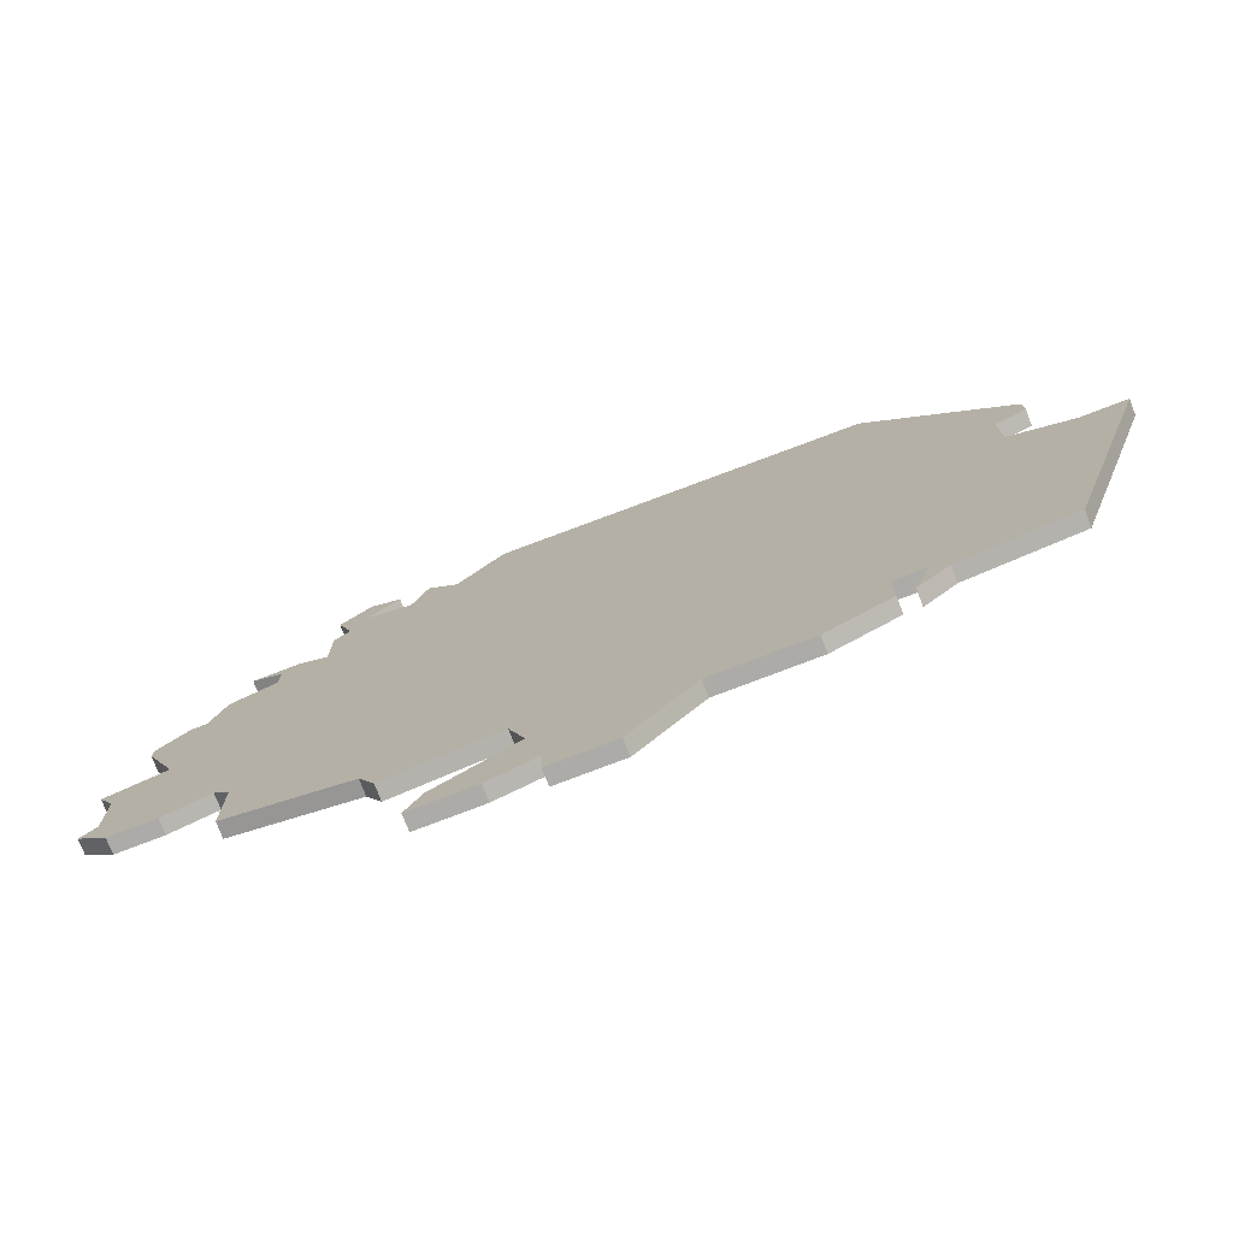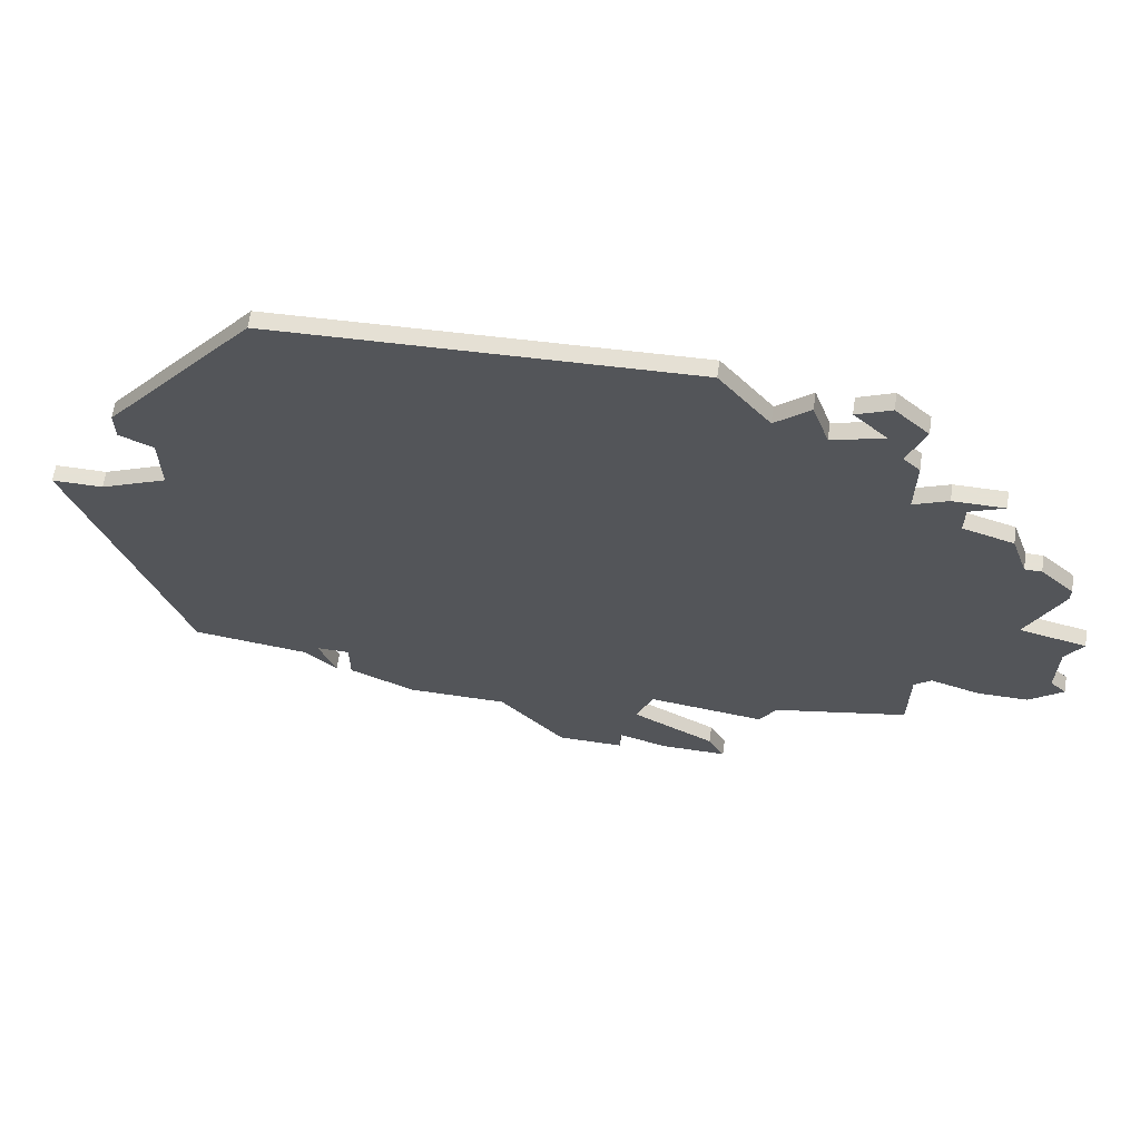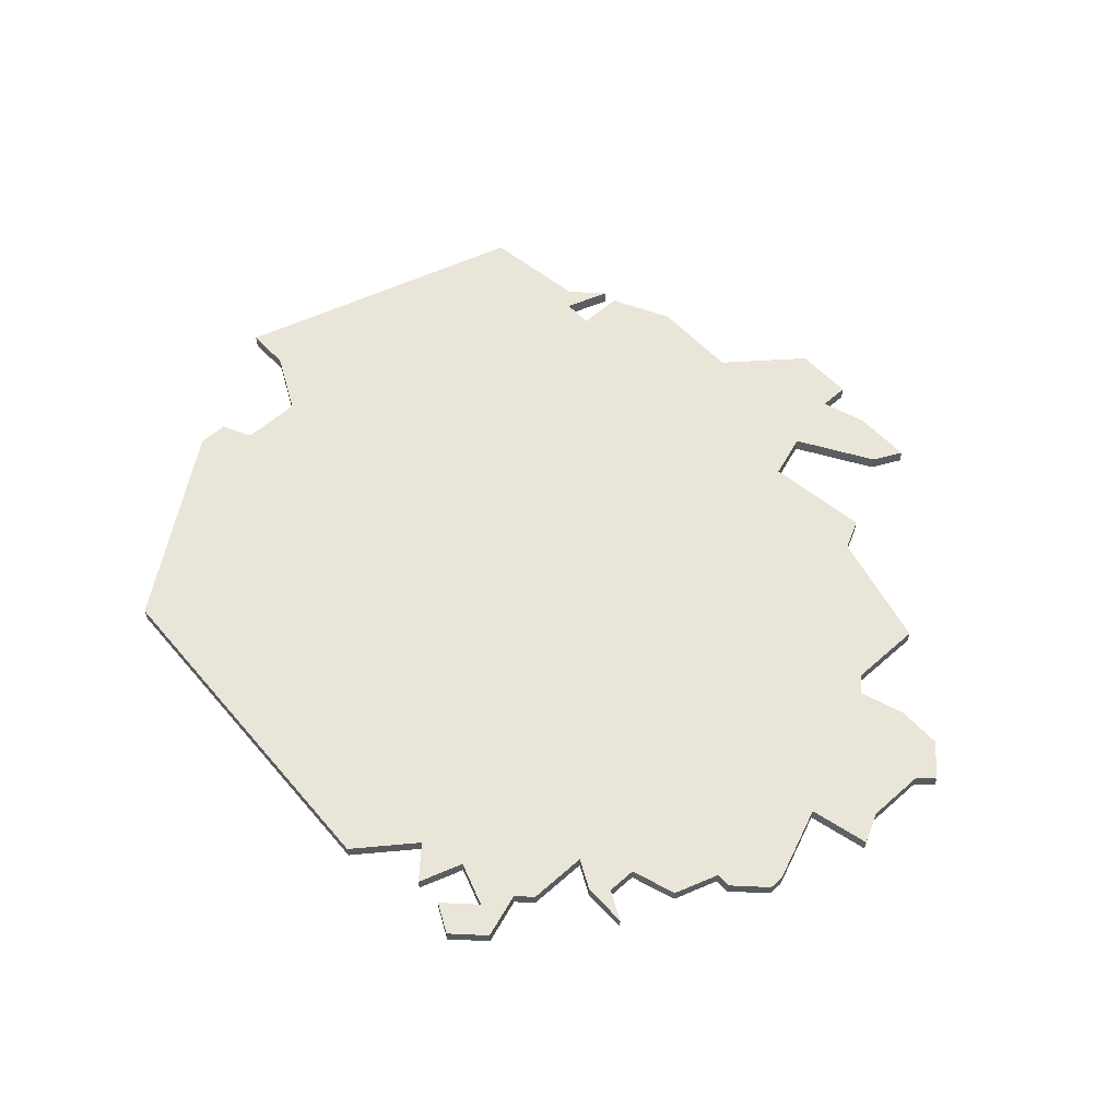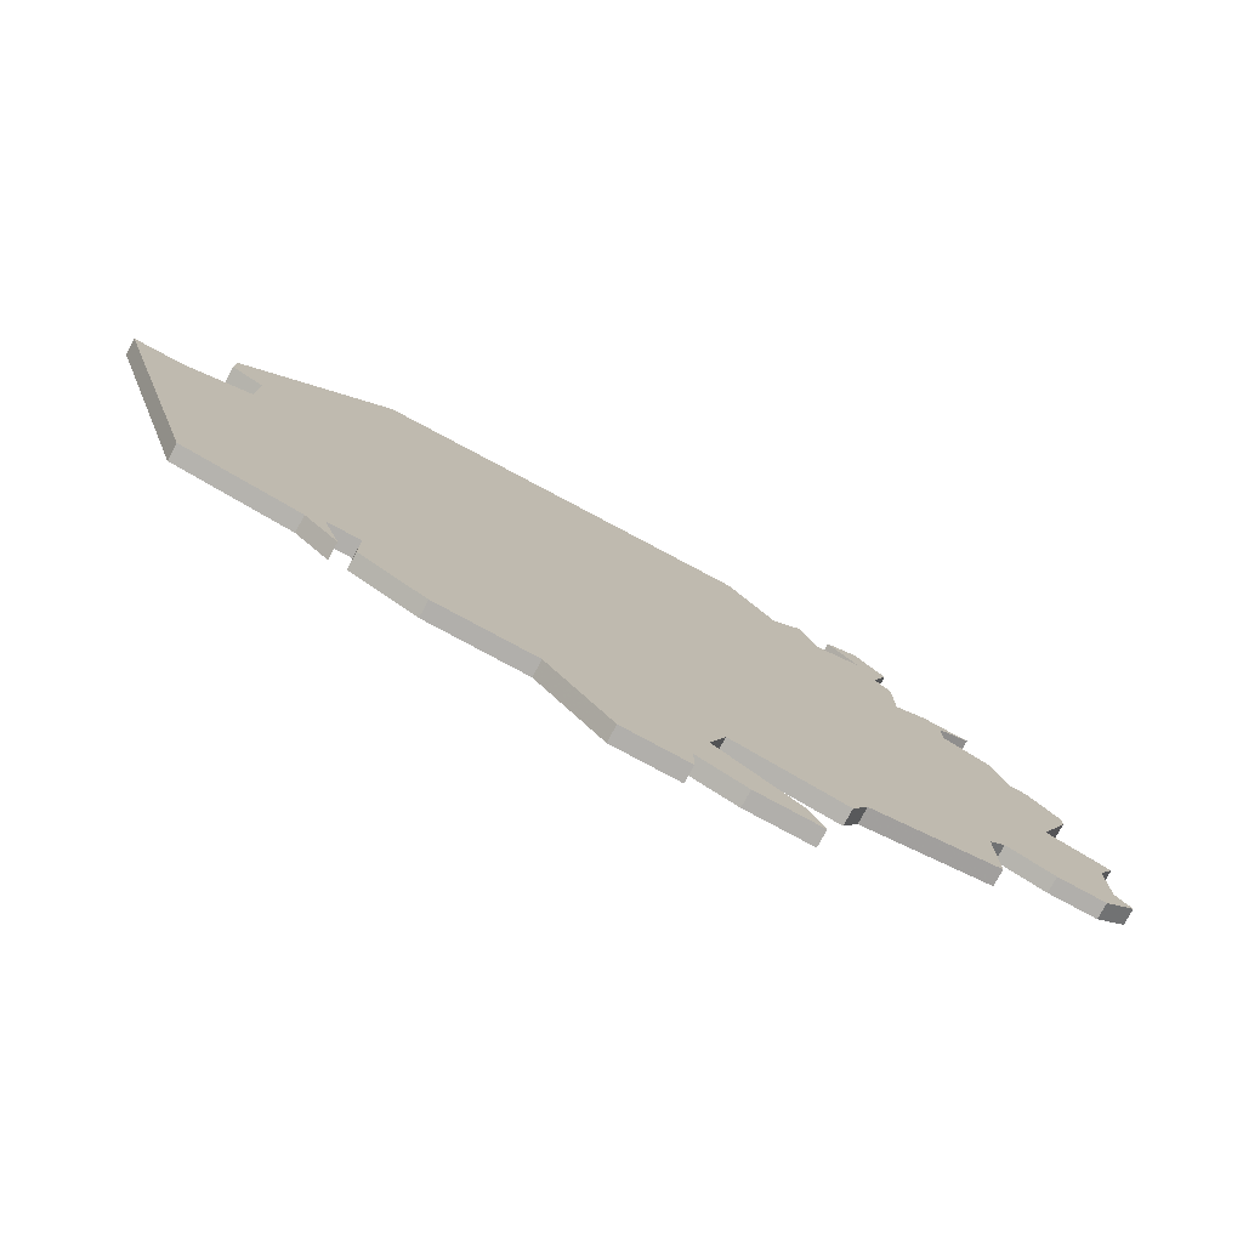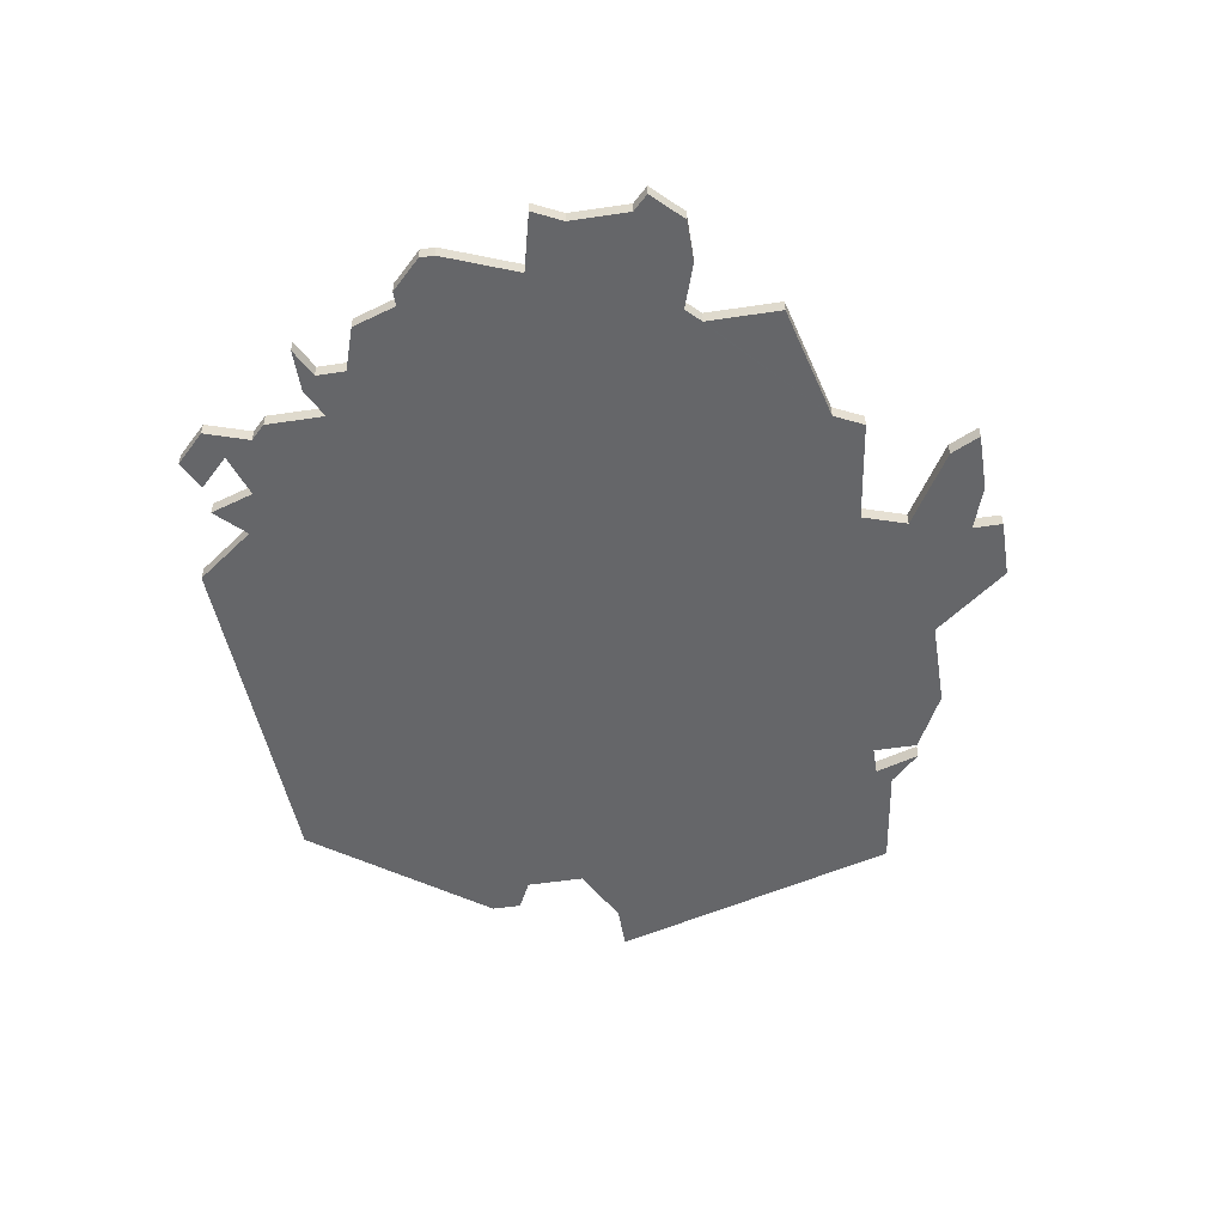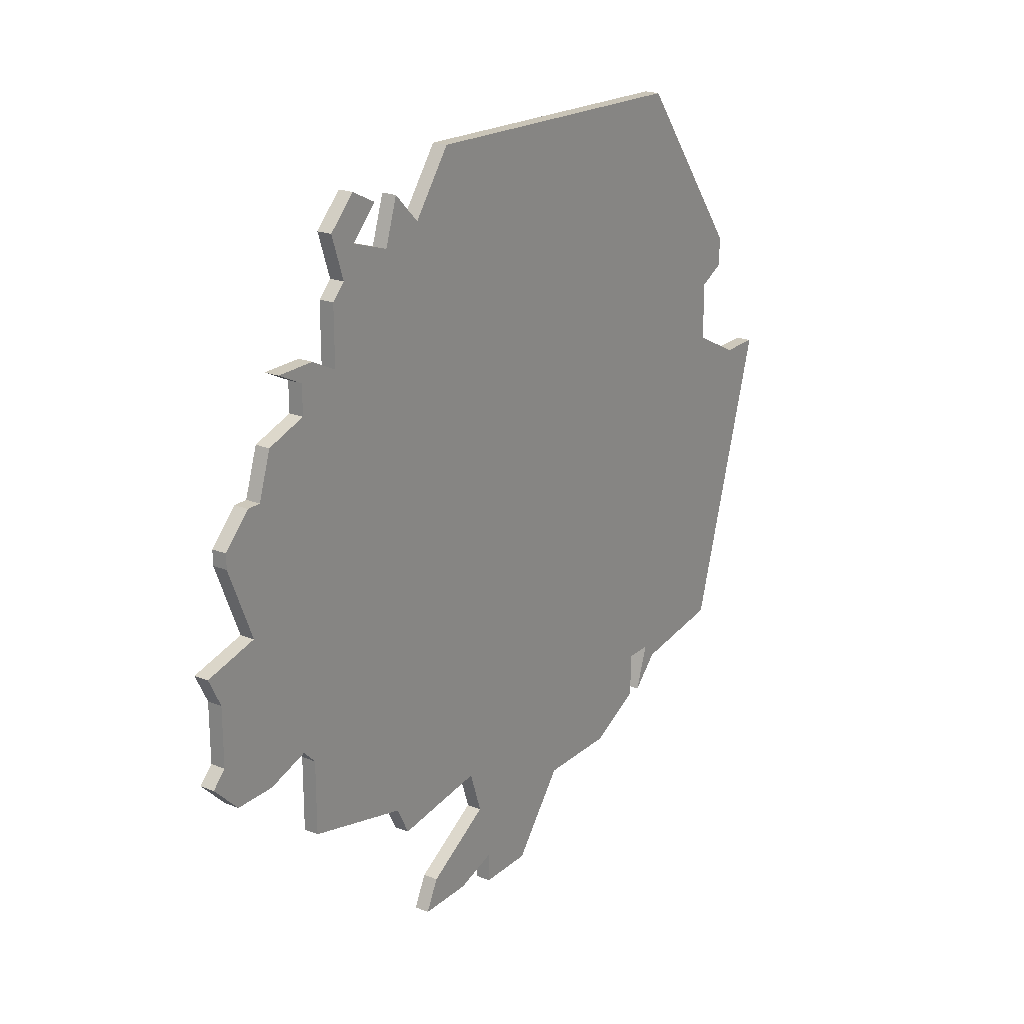
<metadata>
{"format":"obj","ext":"obj","renderer":"f3d","projection":"perspective","resolution":1024,"background":"white","views":[{"elev":-76.3,"azim":21.0,"up":"+Y"},{"elev":64.9,"azim":-171.7,"up":"+Y"},{"elev":58.3,"azim":-132.3,"up":"+Z"},{"elev":-78.2,"azim":151.6,"up":"+Y"},{"elev":-51.9,"azim":-80.8,"up":"+Z"},{"elev":21.8,"azim":-55.2,"up":"+Y"}]}
</metadata>
<code>
v 2956 -416 0
v 2958 -421 0
v 2954 -422 0
v 2955 -424 0
v 2955 -428 0
v 2954 -429 0
v 2956 -431 0
v 2959 -431 0
v 2962 -430 0
v 2963 -431 0
v 2963 -435 0
v 2963 -436 0
v 2971 -438 0
v 2972 -440 0
v 2979 -439 0
v 2980 -442 0
v 2975 -445 0
v 2974 -447 0
v 2978 -447 0
v 2981 -446 0
v 2981 -448 0
v 2985 -448 0
v 2989 -443 0
v 2990 -443 0
v 2995 -443 0
v 2999 -441 0
v 2999 -438 0
v 3001 -438 0
v 3000 -441 0
v 3002 -439 0
v 3009 -438 0
v 3015 -418 0
v 3012 -418 0
v 3008 -416 0
v 3008 -412 0
v 3010 -411 0
v 3010 -409 0
v 3001 -397 0
v 2977 -396 0
v 2974 -400 0
v 2972 -398 0
v 2971 -401 0
v 2968 -400 0
v 2970 -398 0
v 2968 -397 0
v 2966 -399 0
v 2967 -402 0
v 2966 -403 0
v 2966 -407 0
v 2964 -406 0
v 2961 -406 0
v 2963 -407 0
v 2963 -409 0
v 2960 -410 0
v 2959 -413 0
v 2958 -413 0
v 2956 -415 0
v 2956 -416 1
v 2958 -421 1
v 2954 -422 1
v 2955 -424 1
v 2955 -428 1
v 2954 -429 1
v 2956 -431 1
v 2959 -431 1
v 2962 -430 1
v 2963 -431 1
v 2963 -435 1
v 2963 -436 1
v 2971 -438 1
v 2972 -440 1
v 2979 -439 1
v 2980 -442 1
v 2975 -445 1
v 2974 -447 1
v 2978 -447 1
v 2981 -446 1
v 2981 -448 1
v 2985 -448 1
v 2989 -443 1
v 2990 -443 1
v 2995 -443 1
v 2999 -441 1
v 2999 -438 1
v 3001 -438 1
v 3000 -441 1
v 3002 -439 1
v 3009 -438 1
v 3015 -418 1
v 3012 -418 1
v 3008 -416 1
v 3008 -412 1
v 3010 -411 1
v 3010 -409 1
v 3001 -397 1
v 2977 -396 1
v 2974 -400 1
v 2972 -398 1
v 2971 -401 1
v 2968 -400 1
v 2970 -398 1
v 2968 -397 1
v 2966 -399 1
v 2967 -402 1
v 2966 -403 1
v 2966 -407 1
v 2964 -406 1
v 2961 -406 1
v 2963 -407 1
v 2963 -409 1
v 2960 -410 1
v 2959 -413 1
v 2958 -413 1
v 2956 -415 1
f 2 1 57
f 4 3 2
f 7 6 5
f 9 8 7
f 13 12 11
f 15 14 13
f 18 17 16
f 20 19 18
f 22 21 20
f 26 25 24
f 30 29 28
f 32 31 30
f 37 36 35
f 39 38 37
f 42 41 40
f 45 44 43
f 47 46 45
f 49 48 47
f 51 50 49
f 55 54 53
f 57 56 55
f 5 4 2
f 9 7 5
f 13 11 10
f 20 18 16
f 23 22 20
f 26 24 23
f 32 30 28
f 39 37 35
f 47 45 43
f 52 51 49
f 2 57 55
f 9 5 2
f 13 10 9
f 23 20 16
f 27 26 23
f 32 28 27
f 39 35 34
f 47 43 42
f 53 52 49
f 2 55 53
f 13 9 2
f 23 16 15
f 32 27 23
f 40 39 34
f 49 47 42
f 2 53 49
f 15 13 2
f 32 23 15
f 40 34 33
f 49 42 40
f 15 2 49
f 33 32 15
f 49 40 33
f 33 15 49
f 114 58 59
f 59 60 61
f 62 63 64
f 64 65 66
f 68 69 70
f 70 71 72
f 73 74 75
f 75 76 77
f 77 78 79
f 81 82 83
f 85 86 87
f 87 88 89
f 92 93 94
f 94 95 96
f 97 98 99
f 100 101 102
f 102 103 104
f 104 105 106
f 106 107 108
f 110 111 112
f 112 113 114
f 59 61 62
f 62 64 66
f 67 68 70
f 73 75 77
f 77 79 80
f 80 81 83
f 85 87 89
f 92 94 96
f 100 102 104
f 106 108 109
f 112 114 59
f 59 62 66
f 66 67 70
f 73 77 80
f 80 83 84
f 84 85 89
f 91 92 96
f 99 100 104
f 106 109 110
f 110 112 59
f 59 66 70
f 72 73 80
f 80 84 89
f 91 96 97
f 99 104 106
f 106 110 59
f 59 70 72
f 72 80 89
f 90 91 97
f 97 99 106
f 106 59 72
f 72 89 90
f 90 97 106
f 106 72 90
f 59 58 2
f 2 58 1
f 60 59 3
f 3 59 2
f 61 60 4
f 4 60 3
f 62 61 5
f 5 61 4
f 63 62 6
f 6 62 5
f 64 63 7
f 7 63 6
f 65 64 8
f 8 64 7
f 66 65 9
f 9 65 8
f 67 66 10
f 10 66 9
f 68 67 11
f 11 67 10
f 69 68 12
f 12 68 11
f 70 69 13
f 13 69 12
f 71 70 14
f 14 70 13
f 72 71 15
f 15 71 14
f 73 72 16
f 16 72 15
f 74 73 17
f 17 73 16
f 75 74 18
f 18 74 17
f 76 75 19
f 19 75 18
f 77 76 20
f 20 76 19
f 78 77 21
f 21 77 20
f 79 78 22
f 22 78 21
f 80 79 23
f 23 79 22
f 81 80 24
f 24 80 23
f 82 81 25
f 25 81 24
f 83 82 26
f 26 82 25
f 84 83 27
f 27 83 26
f 85 84 28
f 28 84 27
f 86 85 29
f 29 85 28
f 87 86 30
f 30 86 29
f 88 87 31
f 31 87 30
f 89 88 32
f 32 88 31
f 90 89 33
f 33 89 32
f 91 90 34
f 34 90 33
f 92 91 35
f 35 91 34
f 93 92 36
f 36 92 35
f 94 93 37
f 37 93 36
f 95 94 38
f 38 94 37
f 96 95 39
f 39 95 38
f 97 96 40
f 40 96 39
f 98 97 41
f 41 97 40
f 99 98 42
f 42 98 41
f 100 99 43
f 43 99 42
f 101 100 44
f 44 100 43
f 102 101 45
f 45 101 44
f 103 102 46
f 46 102 45
f 104 103 47
f 47 103 46
f 105 104 48
f 48 104 47
f 106 105 49
f 49 105 48
f 107 106 50
f 50 106 49
f 108 107 51
f 51 107 50
f 109 108 52
f 52 108 51
f 110 109 53
f 53 109 52
f 111 110 54
f 54 110 53
f 112 111 55
f 55 111 54
f 113 112 56
f 56 112 55
f 58 114 1
f 1 114 57
f 114 113 57
f 57 113 56

</code>
